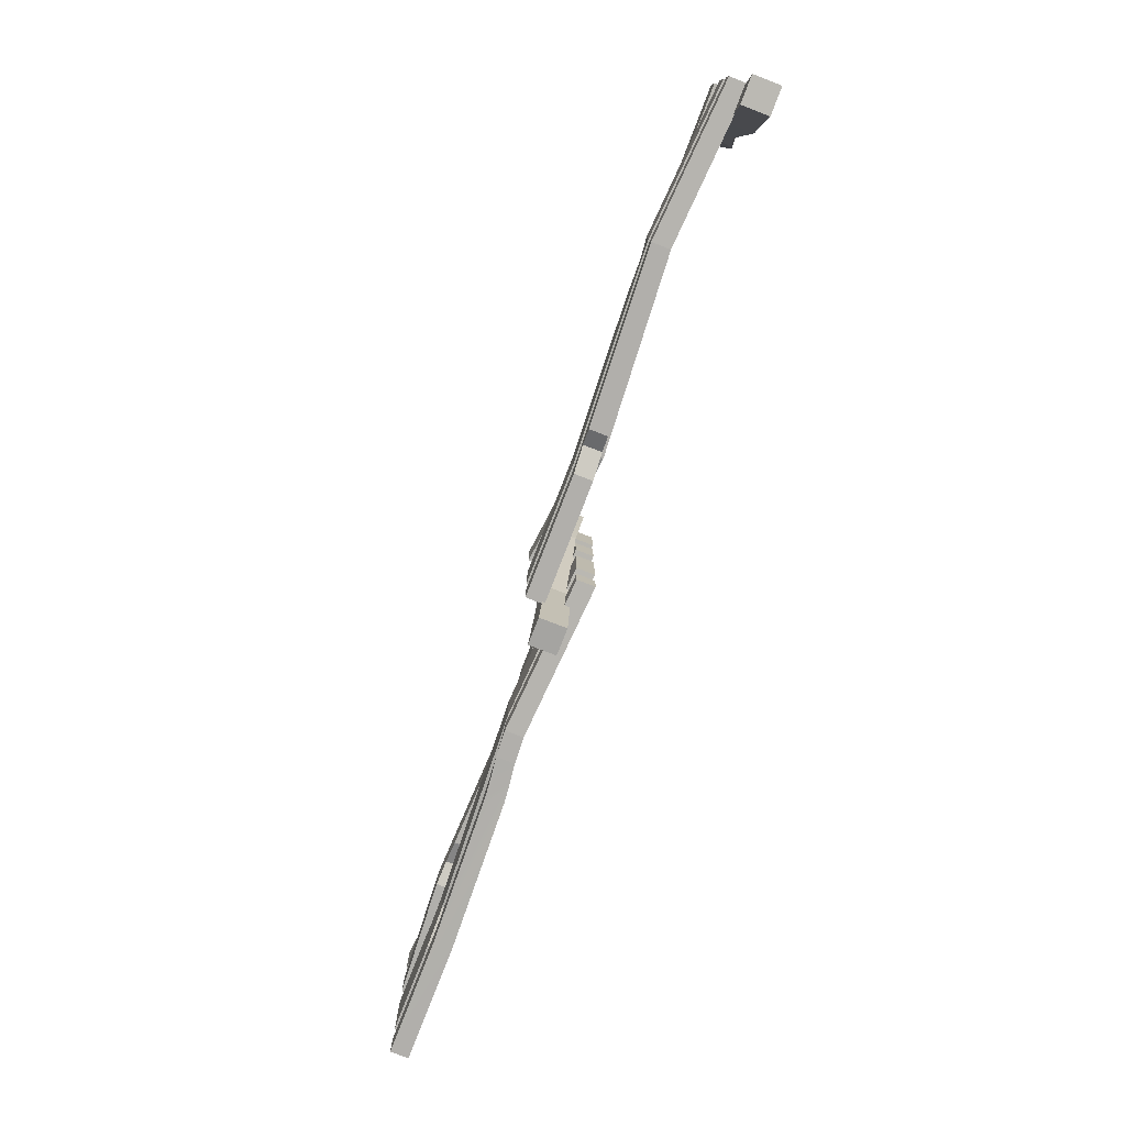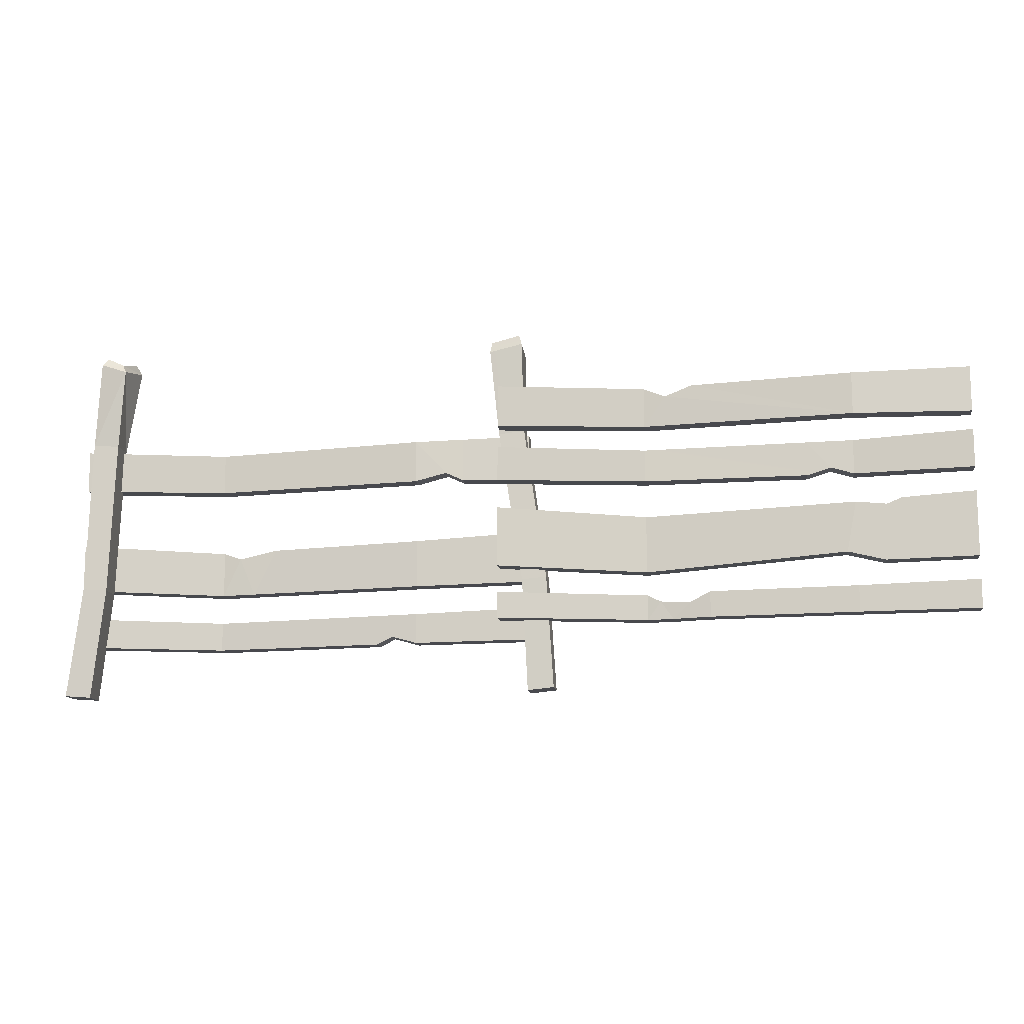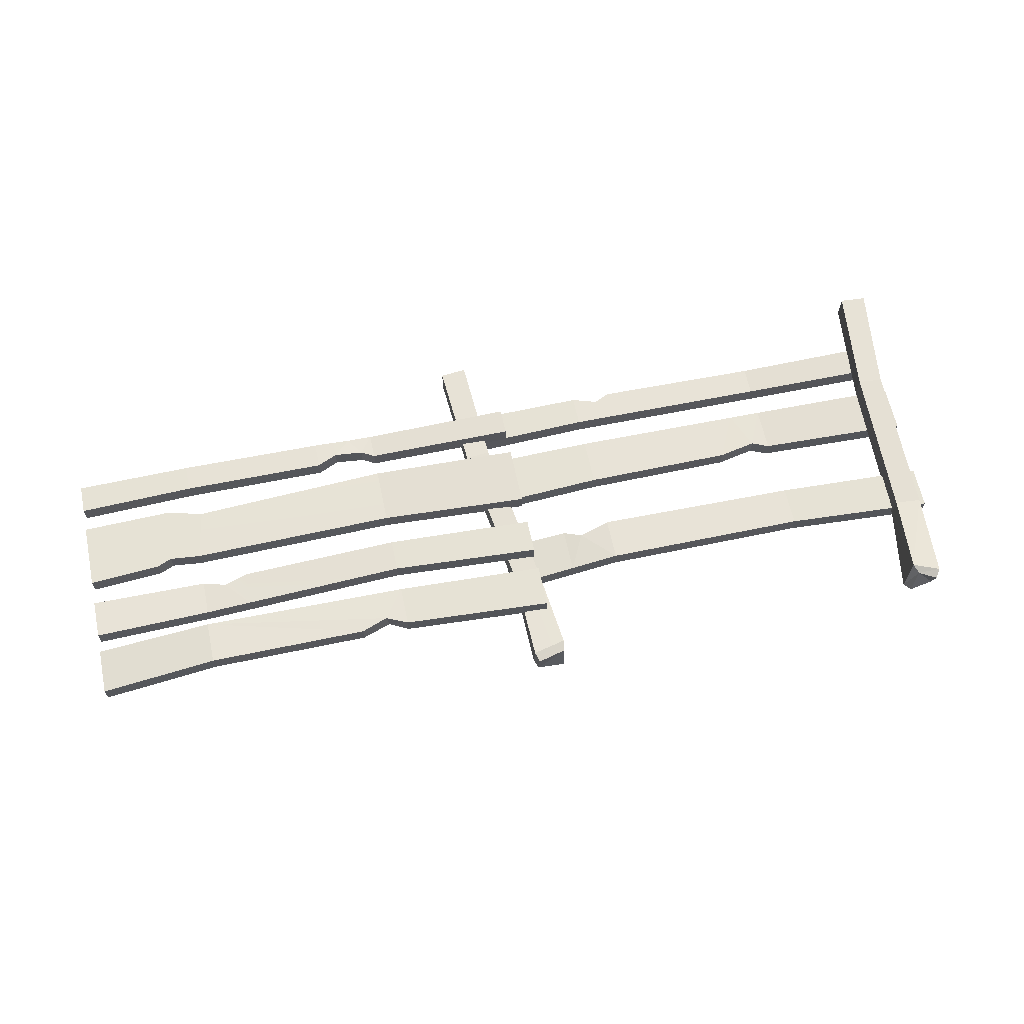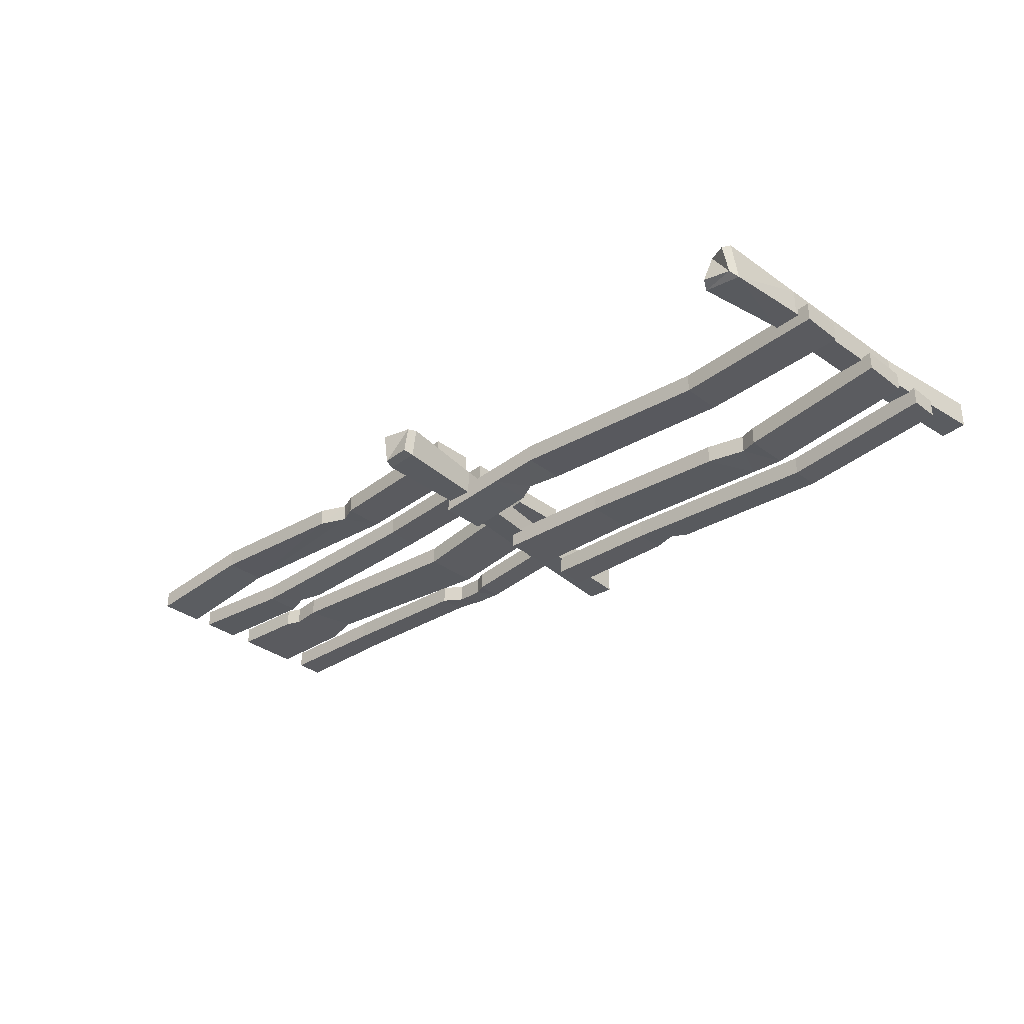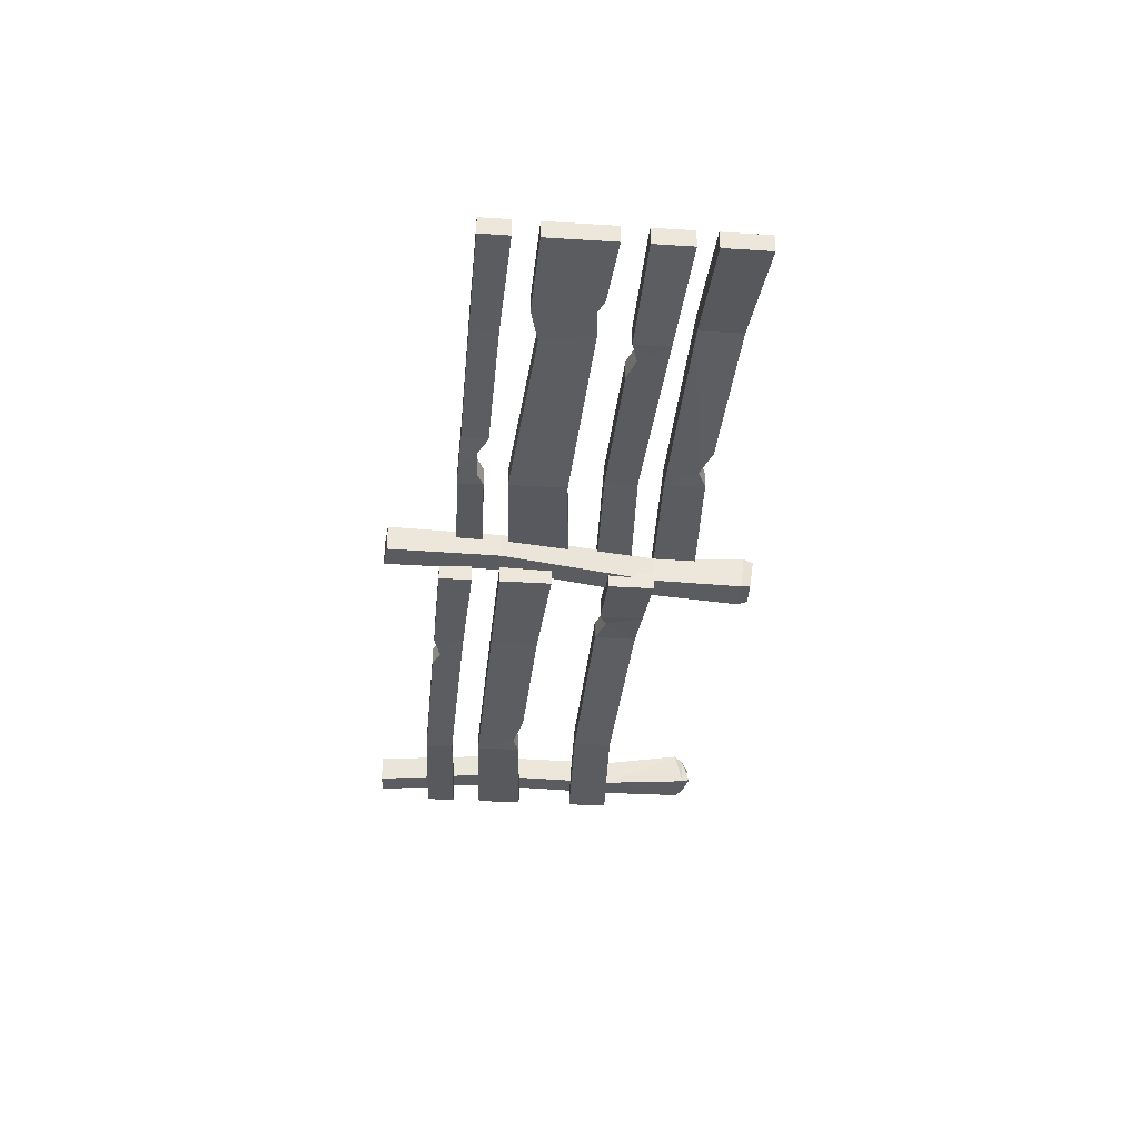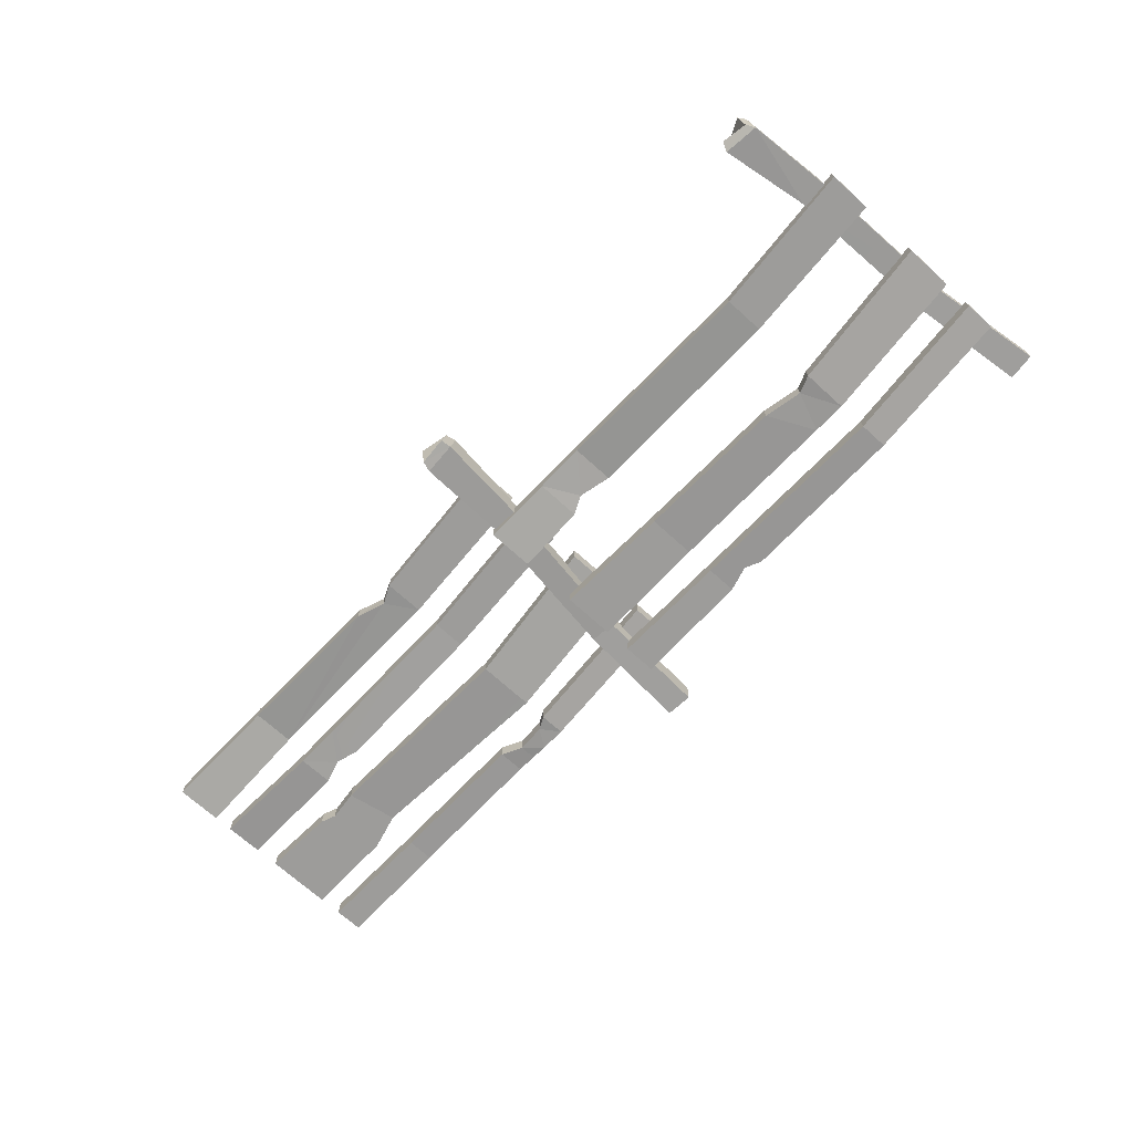
<metadata>
{"format":"obj","ext":"obj","renderer":"f3d","projection":"perspective","resolution":1024,"background":"white","views":[{"elev":-78.9,"azim":-111.1,"up":"+Y"},{"elev":-12.7,"azim":7.8,"up":"+Y"},{"elev":64.0,"azim":168.0,"up":"+Z"},{"elev":-32.8,"azim":-136.3,"up":"+Z"},{"elev":-33.9,"azim":85.1,"up":"+Z"},{"elev":-70.3,"azim":-132.2,"up":"+Z"}]}
</metadata>
<code>
o SM_Bld_Fence_01
v 5.837 -62.26 3.678
v 14.62 -61.4 3.678
v 4.012 -24.54 4.199
v 12.28 -23.73 4.199
v -6.449 59.88 4.043
v 3.059 62.26 4.043
v 3.059 60.82 -5.51
v 12.28 -23.73 -4.107
v 14.62 -61.4 -5.144
v 4.012 -24.54 -4.107
v 5.837 -62.26 -5.144
v -4.105 27.15 2.86
v 4.635 28.01 2.86
v -6.995 56.43 4.816
v 4.05 58.97 4.816
v -4.105 27.15 -5.922
v -6.995 57.88 -6.282
v 4.05 57.52 -6.282
v 4.635 28.01 -5.922
v -6.449 61.33 -5.51
v -3.794 42.64 8.9
v -3.794 28.48 8.9
v 46.63 39.62 8.9
v 46.63 26.29 8.9
v 116.5 27.31 13.23
v 155.8 27.89 8.9
v 116.5 41.41 13.23
v 155.8 43.23 8.9
v 53.86 36.59 9.486
v 62.88 40.04 9.908
v -3.794 42.64 2.883
v 46.63 39.62 2.883
v -3.794 28.48 2.883
v 46.63 26.29 2.883
v 155.8 43.23 2.883
v 155.8 27.89 2.883
v 116.5 41.41 7.216
v 116.5 27.31 7.216
v 53.12 36.58 3.423
v 62.82 40.04 3.887
v -3.794 20.97 8.9
v -3.794 9.358 8.9
v 46.63 17.95 8.9
v 46.63 7.165 8.9
v 116.5 8.187 6.566
v 155.8 8.772 8.9
v 116.5 19.73 6.566
v 155.8 21.55 8.9
v 101 7.96 7.084
v 101 19.34 7.084
v -3.794 20.97 2.882
v 46.63 17.95 2.882
v -3.794 9.358 2.882
v 46.63 7.165 2.882
v 155.8 21.55 2.882
v 155.8 8.772 2.882
v 116.5 19.73 0.5483
v 116.5 8.187 0.5483
v 101 19.34 1.067
v 101 7.96 1.067
v 106.2 19.47 0.8927
v 106.2 19.47 6.91
v 108.8 10.41 0.8927
v 108.8 10.41 6.91
v -3.794 -29.44 8.9
v -3.794 -38.29 8.9
v 46.63 -31.33 5.38
v 46.63 -39.66 5.38
v 116.5 -39.02 8.9
v 155.8 -38.65 8.9
v 116.5 -30.21 8.9
v 155.8 -29.08 8.9
v 51.09 -33.56 5.813
v 55.23 -39.58 5.813
v -3.794 -29.44 2.882
v 46.63 -31.33 -0.6373
v -3.794 -38.29 2.882
v 46.63 -39.66 -0.6373
v 155.8 -29.08 2.882
v 155.8 -38.65 2.882
v 116.5 -30.21 2.882
v 116.5 -39.02 2.882
v 51.09 -33.56 -0.2037
v 55.23 -39.58 -0.2037
v 60.8 -34.11 0.523
v 60.8 -34.11 6.54
v 60.83 -39.45 0.523
v 60.83 -39.45 6.54
v 67.64 -30.74 1.228
v 67.64 -30.74 7.245
v 67.64 -39.32 1.228
v 67.64 -39.32 7.245
v -3.794 -0.2335 8.9
v -3.794 -20.41 8.9
v 46.63 -4.536 5.736
v 46.63 -23.53 5.736
v 116.5 -1.991 8.9
v 113.2 -18.83 8.9
v 126.6 -3.017 8.9
v 125.6 -21.88 8.9
v -3.794 -0.2335 2.882
v 46.63 -4.536 -0.2815
v -3.794 -20.41 2.882
v 46.63 -23.53 -0.2815
v 116.5 -1.991 2.882
v 126.6 -3.017 2.882
v 113.2 -18.83 2.882
v 125.6 -21.88 2.882
v 155.8 -21.24 2.882
v 155.8 0.6012 2.882
v 155.8 -21.24 8.9
v 155.8 0.6012 8.9
v 131.5 -0.9999 2.882
v 131.5 -0.9999 8.9
v 131.5 -21.76 2.882
v 131.5 -21.76 8.9
v -154.1 27.2 -3.696
v -154.1 13.04 -3.696
v -103.7 24.18 -3.696
v -103.7 10.85 -3.696
v -33.84 11.87 0.6373
v -23.31 14.74 -0.1921
v -33.84 25.97 0.6373
v -26.31 26.32 -0.1921
v -154.1 27.2 -9.713
v -103.7 24.18 -9.713
v -154.1 13.04 -9.713
v -103.7 10.85 -9.713
v -26.31 26.32 -6.209
v -23.31 14.74 -6.209
v -33.84 25.97 -5.38
v -33.84 11.87 -5.38
v 5.503 12.45 -9.713
v 5.503 27.79 -9.713
v 5.503 12.45 -3.696
v 5.503 27.79 -3.696
v -17.34 26.73 -7.197
v -17.34 26.73 -1.179
v -17.34 12.11 -7.197
v -17.34 12.11 -1.179
v -154.1 -7.159 -3.696
v -154.1 -23.19 -3.696
v -103.7 -10.58 -7.216
v -103.7 -25.67 -7.216
v -33.84 -24.51 -3.696
v 5.503 -23.85 -3.696
v -33.84 -8.555 -3.696
v 5.503 -6.496 -3.696
v -97.78 -12.76 -6.656
v -92.56 -25.49 -6.656
v -154.1 -7.159 -9.713
v -103.7 -10.58 -13.23
v -154.1 -23.19 -9.713
v -103.7 -25.67 -13.23
v 5.503 -6.496 -9.713
v 5.503 -23.85 -9.713
v -33.84 -8.555 -9.713
v -33.84 -24.51 -9.713
v -97.78 -12.76 -12.67
v -92.56 -25.49 -12.67
v -84.99 -10.04 -12.29
v -84.99 -10.04 -6.274
v -84.99 -25.36 -12.29
v -84.99 -25.36 -6.274
v -154.1 -33.4 -3.696
v -154.1 -43.51 -3.696
v -103.7 -35.56 -7.216
v -103.7 -45.07 -7.216
v -33.84 -44.35 -3.696
v 5.503 -43.93 -3.696
v -33.84 -34.28 -3.696
v 5.503 -32.99 -3.696
v -47.56 -44.49 -4.388
v -47.56 -34.53 -4.388
v -154.1 -33.4 -9.713
v -103.7 -35.56 -13.23
v -154.1 -43.51 -9.713
v -103.7 -45.07 -13.23
v 5.503 -32.99 -9.713
v 5.503 -43.93 -9.714
v -33.84 -34.28 -9.713
v -33.84 -44.35 -9.714
v -47.56 -34.53 -10.41
v -47.56 -44.49 -10.41
v -42.34 -34.44 -10.14
v -42.34 -34.44 -4.125
v -42.34 -41.92 -10.14
v -42.34 -41.92 -4.125
v -155.8 -61.59 3.678
v -147 -62.26 3.678
v -151.1 -24.12 4.199
v -142.8 -24.75 4.199
v -146.4 60.21 3.275
v -140.4 57.27 4.108
v -146.8 57.97 -5.146
v -142.8 -24.75 -4.107
v -147 -62.26 -5.144
v -151.1 -24.12 -4.107
v -155.8 -61.59 -5.144
v -141.4 27.53 2.86
v -138.9 54.37 5.649
v -150.2 28.19 2.86
v -147.9 57.54 4.816
v -150.2 28.19 -5.922
v -148.4 55.3 -6.687
v -136.9 56.7 -6.282
v -141.4 27.53 -5.922
v -138.4 59.61 -4.741
f 1 2 3
f 3 2 4
f 5 6 7
f 8 9 10
f 10 9 11
f 11 9 1
f 1 9 2
f 9 8 2
f 2 8 4
f 11 1 10
f 10 1 3
f 12 13 14
f 14 13 15
f 12 14 16
f 16 14 17
f 17 18 16
f 16 18 19
f 19 18 13
f 13 18 15
f 4 13 3
f 3 13 12
f 3 12 10
f 10 12 16
f 16 19 10
f 10 19 8
f 4 8 13
f 13 8 19
f 14 15 5
f 5 15 6
f 18 7 15
f 15 7 6
f 18 17 7
f 7 17 20
f 14 5 17
f 17 5 20
f 5 7 20
f 21 22 23
f 23 22 24
f 25 26 27
f 27 26 28
f 23 24 29
f 24 25 29
f 29 25 30
f 25 27 30
f 31 32 33
f 33 32 34
f 35 36 37
f 37 36 38
f 32 39 34
f 34 39 38
f 39 40 38
f 40 37 38
f 31 33 21
f 21 33 22
f 33 34 22
f 22 34 24
f 32 31 23
f 23 31 21
f 36 26 38
f 38 26 25
f 36 35 26
f 26 35 28
f 35 37 28
f 28 37 27
f 34 38 24
f 24 38 25
f 29 39 23
f 23 39 32
f 40 30 37
f 37 30 27
f 30 40 29
f 29 40 39
f 41 42 43
f 43 42 44
f 45 46 47
f 47 46 48
f 44 49 43
f 43 49 50
f 51 52 53
f 53 52 54
f 55 56 57
f 57 56 58
f 59 60 52
f 52 60 54
f 51 53 41
f 41 53 42
f 53 54 42
f 42 54 44
f 52 51 43
f 43 51 41
f 58 56 45
f 45 56 46
f 56 55 46
f 46 55 48
f 57 47 55
f 55 47 48
f 60 49 54
f 54 49 44
f 59 52 50
f 50 52 43
f 61 59 62
f 62 59 50
f 60 59 63
f 63 59 61
f 49 60 64
f 64 60 63
f 49 64 50
f 50 64 62
f 57 61 47
f 47 61 62
f 61 57 63
f 63 57 58
f 64 63 45
f 45 63 58
f 62 64 47
f 47 64 45
f 65 66 67
f 67 66 68
f 69 70 71
f 71 70 72
f 67 68 73
f 73 68 74
f 75 76 77
f 77 76 78
f 79 80 81
f 81 80 82
f 76 83 78
f 78 83 84
f 75 77 65
f 65 77 66
f 78 68 77
f 77 68 66
f 76 75 67
f 67 75 65
f 82 80 69
f 69 80 70
f 80 79 70
f 70 79 72
f 79 81 72
f 72 81 71
f 78 84 68
f 68 84 74
f 76 67 83
f 83 67 73
f 83 73 85
f 85 73 86
f 83 85 84
f 84 85 87
f 84 87 74
f 74 87 88
f 73 74 86
f 86 74 88
f 85 86 89
f 89 86 90
f 87 85 91
f 91 85 89
f 87 91 88
f 88 91 92
f 88 92 86
f 86 92 90
f 89 90 81
f 81 90 71
f 91 89 82
f 82 89 81
f 91 82 92
f 92 82 69
f 92 69 90
f 90 69 71
f 93 94 95
f 95 94 96
f 97 98 99
f 99 98 100
f 96 98 95
f 95 98 97
f 101 102 103
f 103 102 104
f 105 106 107
f 107 106 108
f 105 107 102
f 102 107 104
f 101 103 93
f 93 103 94
f 104 96 103
f 103 96 94
f 102 101 95
f 95 101 93
f 107 108 98
f 98 108 100
f 109 110 111
f 111 110 112
f 106 105 99
f 99 105 97
f 104 107 96
f 96 107 98
f 102 95 105
f 105 95 97
f 110 113 112
f 112 113 114
f 115 113 109
f 109 113 110
f 116 115 111
f 111 115 109
f 116 111 114
f 114 111 112
f 113 106 114
f 114 106 99
f 108 106 115
f 115 106 113
f 100 108 116
f 116 108 115
f 100 116 99
f 99 116 114
f 117 118 119
f 119 118 120
f 121 122 123
f 123 122 124
f 120 121 119
f 119 121 123
f 125 126 127
f 127 126 128
f 129 130 131
f 131 130 132
f 131 132 126
f 126 132 128
f 125 127 117
f 117 127 118
f 127 128 118
f 118 128 120
f 126 125 119
f 119 125 117
f 130 122 132
f 132 122 121
f 133 134 135
f 135 134 136
f 129 131 124
f 124 131 123
f 128 132 120
f 120 132 121
f 126 119 131
f 131 119 123
f 137 129 138
f 138 129 124
f 129 137 130
f 130 137 139
f 122 130 140
f 140 130 139
f 124 122 138
f 138 122 140
f 134 137 136
f 136 137 138
f 139 137 133
f 133 137 134
f 140 139 135
f 135 139 133
f 140 135 138
f 138 135 136
f 141 142 143
f 143 142 144
f 145 146 147
f 147 146 148
f 143 144 149
f 149 144 150
f 151 152 153
f 153 152 154
f 155 156 157
f 157 156 158
f 152 159 154
f 154 159 160
f 151 153 141
f 141 153 142
f 154 144 153
f 153 144 142
f 152 151 143
f 143 151 141
f 158 156 145
f 145 156 146
f 156 155 146
f 146 155 148
f 155 157 148
f 148 157 147
f 154 160 144
f 144 160 150
f 152 143 159
f 159 143 149
f 159 149 161
f 161 149 162
f 159 161 160
f 160 161 163
f 160 163 150
f 150 163 164
f 149 150 162
f 162 150 164
f 161 162 157
f 157 162 147
f 163 161 158
f 158 161 157
f 163 158 164
f 164 158 145
f 164 145 162
f 162 145 147
f 165 166 167
f 167 166 168
f 169 170 171
f 171 170 172
f 168 173 167
f 167 173 174
f 175 176 177
f 177 176 178
f 179 180 181
f 181 180 182
f 183 184 176
f 176 184 178
f 175 177 165
f 165 177 166
f 178 168 177
f 177 168 166
f 176 175 167
f 167 175 165
f 182 180 169
f 169 180 170
f 180 179 170
f 170 179 172
f 179 181 172
f 172 181 171
f 178 184 168
f 168 184 173
f 176 167 183
f 183 167 174
f 183 174 185
f 185 174 186
f 184 183 187
f 187 183 185
f 184 187 173
f 173 187 188
f 173 188 174
f 174 188 186
f 185 186 181
f 181 186 171
f 185 181 187
f 187 181 182
f 187 182 188
f 188 182 169
f 186 188 171
f 171 188 169
f 189 190 191
f 191 190 192
f 193 194 195
f 196 197 198
f 198 197 199
f 199 197 189
f 189 197 190
f 197 196 190
f 190 196 192
f 199 189 198
f 198 189 191
f 200 201 202
f 202 201 203
f 204 202 205
f 205 202 203
f 206 207 205
f 205 207 204
f 200 207 201
f 201 207 206
f 192 200 191
f 191 200 202
f 191 202 198
f 198 202 204
f 204 207 198
f 198 207 196
f 192 196 200
f 200 196 207
f 201 194 203
f 203 194 193
f 201 206 194
f 194 206 208
f 205 195 206
f 206 195 208
f 205 203 195
f 195 203 193
f 195 194 208

</code>
